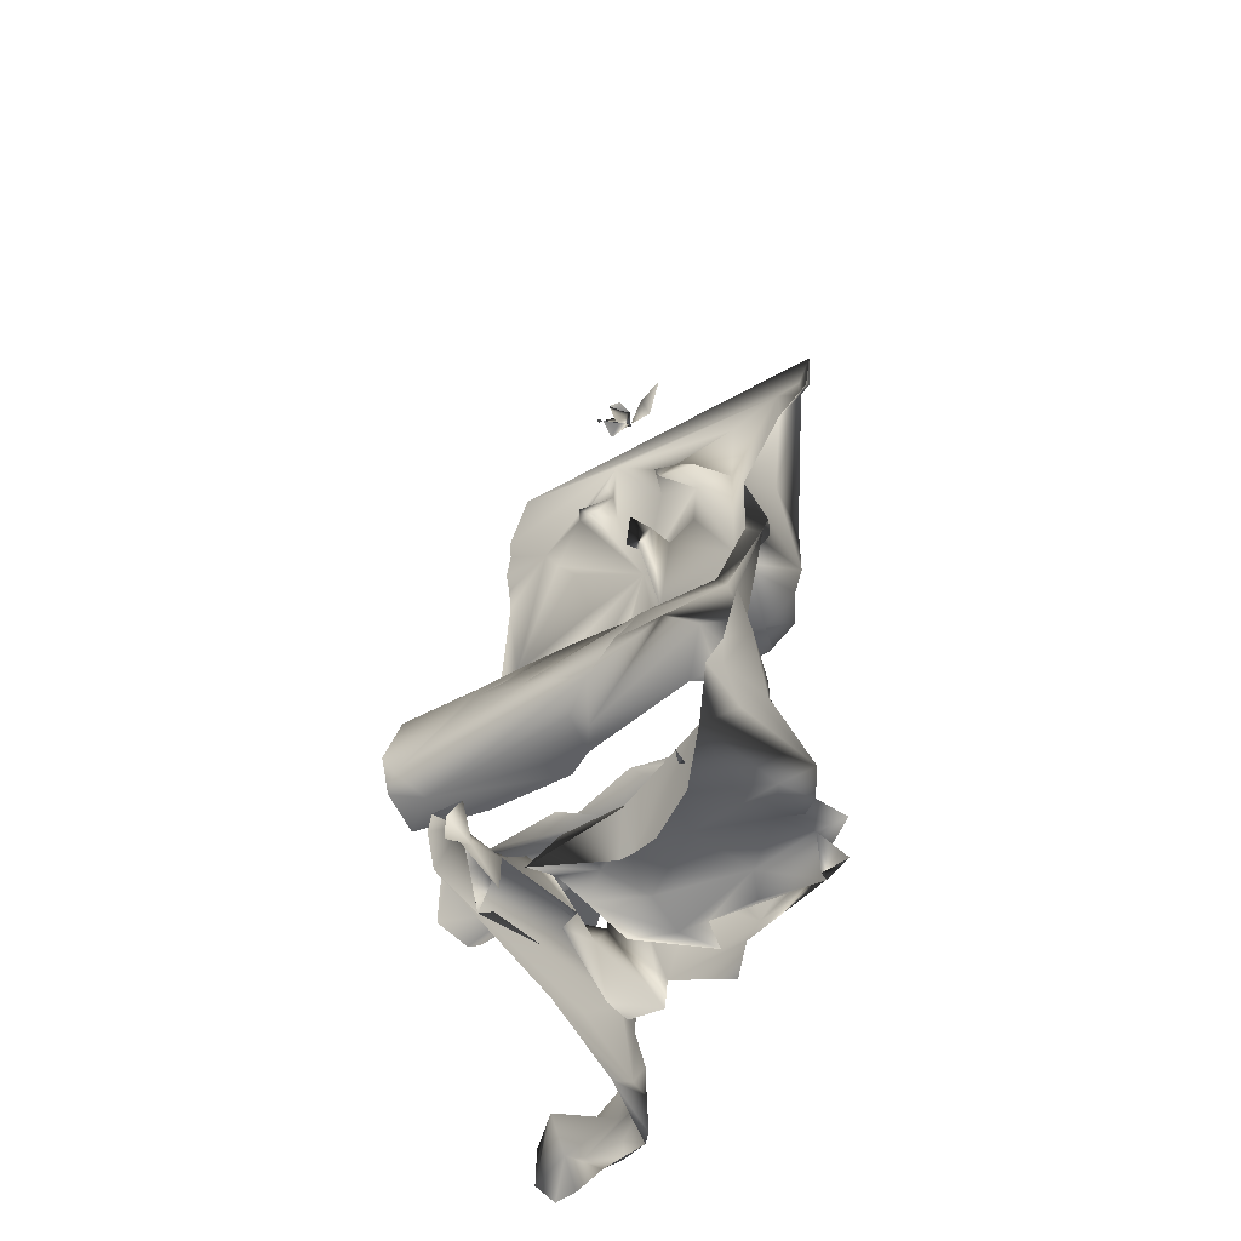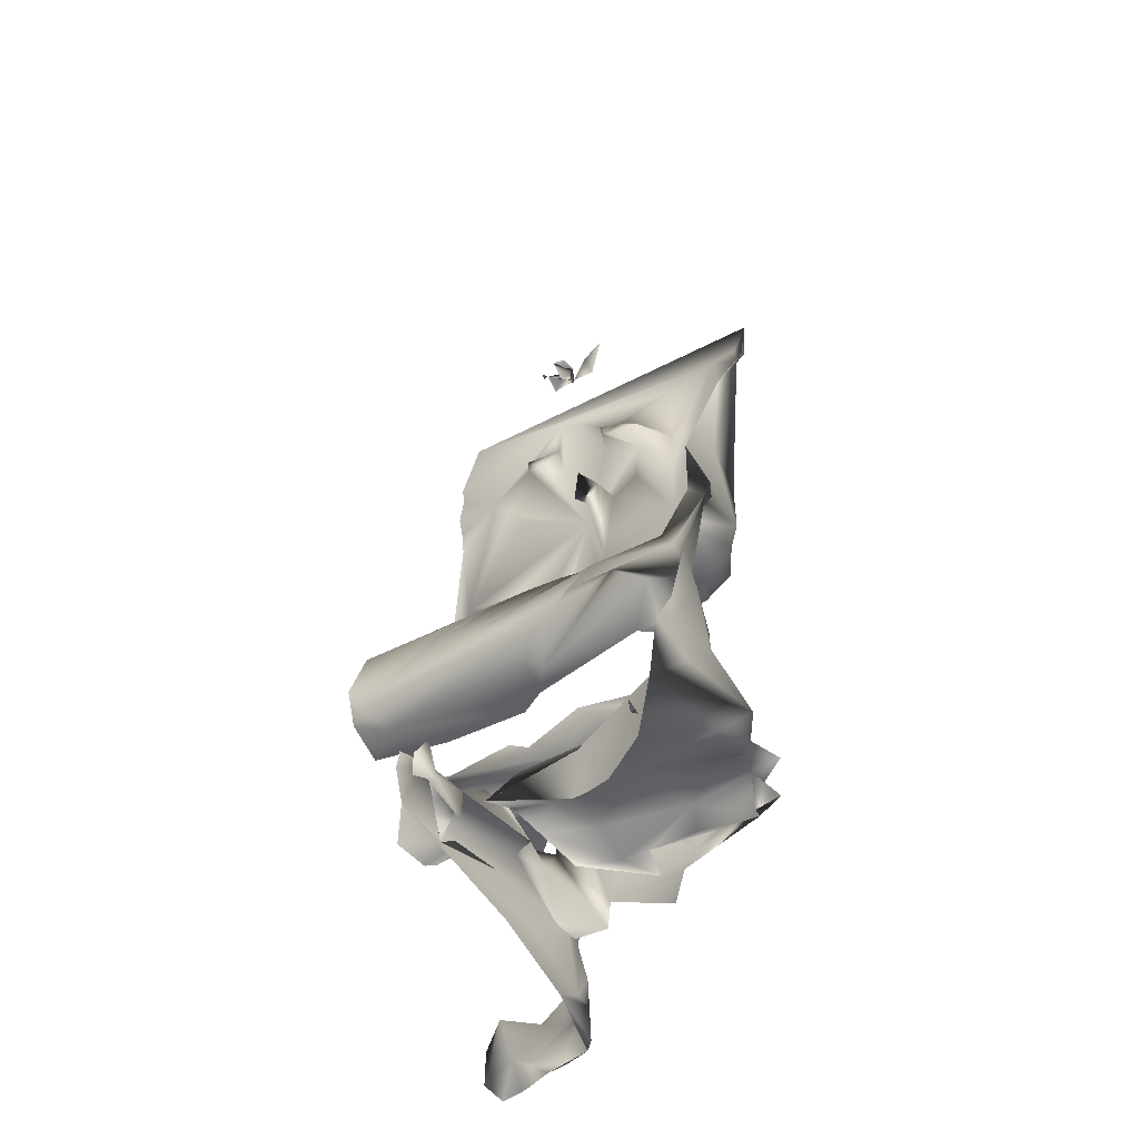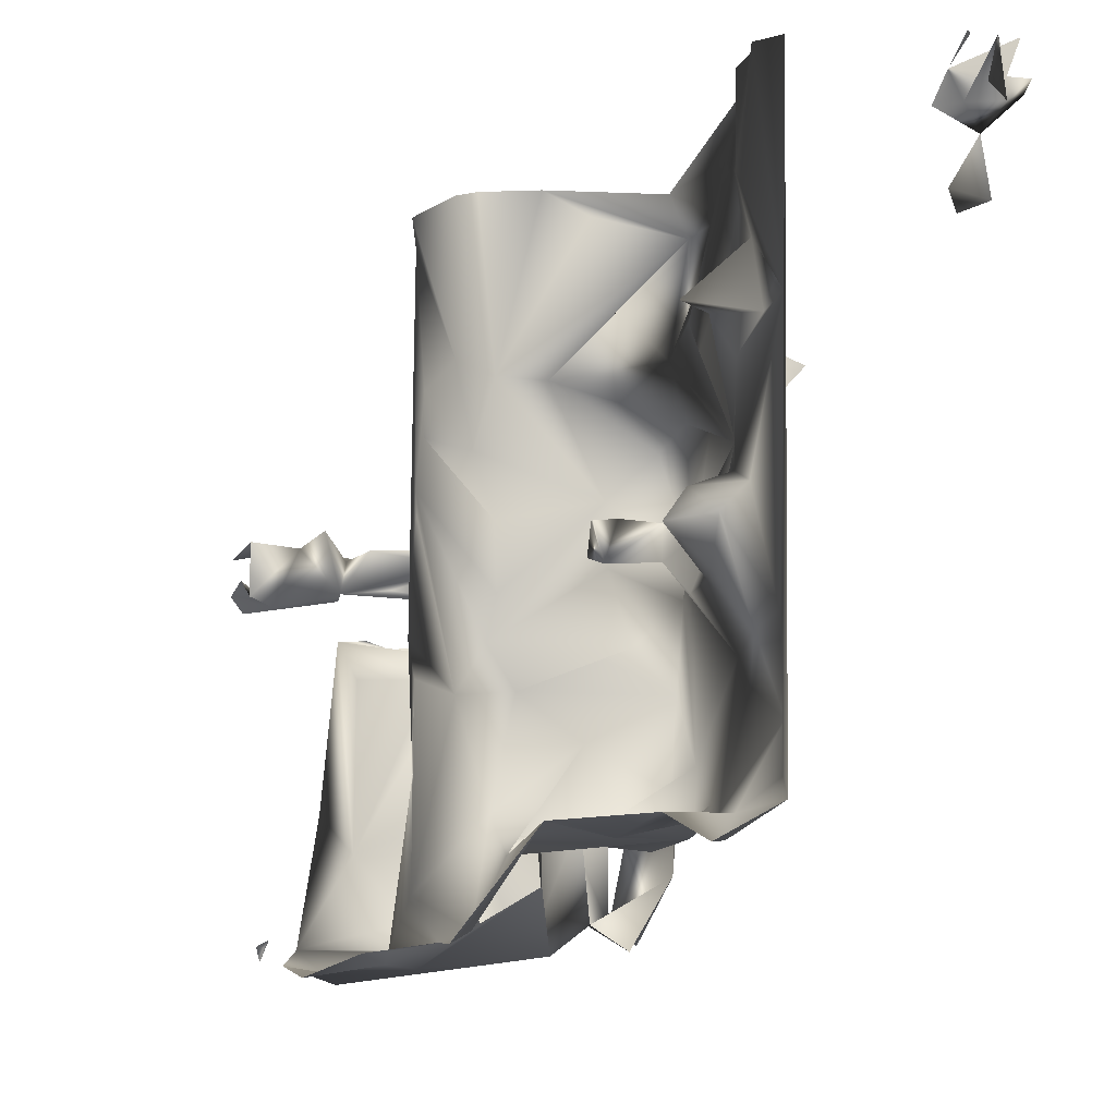
<metadata>
{"format":"obj","ext":"obj","renderer":"f3d","projection":"perspective","resolution":1024,"background":"white","views":[{"elev":-35.4,"azim":-50.9,"up":"+Z"},{"elev":-34.0,"azim":-52.5,"up":"+Z"},{"elev":-9.7,"azim":-2.7,"up":"+Y"}]}
</metadata>
<code>
o Object.1
v 3.176 -0.1491 -0.2642
v 3.137 -0.1492 -0.2839
v 3.199 -0.1891 -0.275
v 3.225 -0.149 -0.2847
v 3.222 -0.1664 -0.1975
v 3.25 -0.1489 -0.2329
v 3.193 -0.1489 -0.1667
v 3.197 -0.1092 -0.3434
v 3.186 -0.1091 -0.3133
v 3.154 -0.1091 -0.2479
v 3.222 -0.1339 -0.1976
v 3.258 -0.1313 -0.2149
v 3.18 -0.06903 -0.2218
v 3.215 -0.06893 -0.2134
v 3.174 -0.06903 -0.2051
v 3.249 -0.06887 -0.2353
v 3.232 -0.06883 -0.1774
v 3.204 -0.09386 -0.1443
v 3.151 -0.05666 -0.2525
v 3.257 -0.06888 -0.2586
v 3.138 0.05077 -0.2796
v 3.294 0.05126 -0.2325
v 3.294 0.05126 -0.2325
v 3.138 0.09077 -0.2797
v 2.979 0.04987 -0.6109
v 3.128 0.05033 -0.5772
v 3.138 0.07038 -0.557
v 2.95 -0.1905 -0.8212
v 2.946 -0.1107 -0.9578
v 2.936 -0.07066 -0.9032
v 2.952 0.08931 -0.9557
v 2.938 0.08935 -0.9045
v 2.954 0.08951 -0.8238
v 2.949 0.08956 -0.7769
v 2.931 -0.1909 -1.034
v 2.956 -0.03116 -1.304
v 2.955 0.04888 -1.268
v 2.961 0.08925 -1.018
v 2.912 -0.1915 -1.49
v 2.924 0.008323 -1.608
v 2.893 0.08822 -1.621
v 2.806 -0.112 -1.617
v 2.761 0.04786 -1.618
v 2.538 -0.1928 -1.644
v 2.593 -0.07295 -1.876
v 2.604 -0.09539 -1.853
v 2.466 0.08682 -1.787
v 2.535 0.08722 -1.643
v 2.573 0.08735 -1.617
v 2.68 0.08767 -1.602
v 2.915 -0.1327 -2.313
v 2.923 -0.1126 -2.298
v 2.771 -0.1929 -2.152
v 2.861 -0.1352 -2.243
v 2.8 -0.1128 -2.183
v 2.874 -0.1127 -2.216
v 2.849 -0.1127 -2.193
v 2.681 -0.113 -2.068
v 2.701 -0.1129 -2.033
v 2.812 -0.1526 -2.067
v 2.802 -0.1526 -2.037
v 2.842 -0.1077 -2.189
v 2.75 -0.07272 -2.012
v 2.824 -0.03282 -2.226
v 2.68 -0.03292 -2.023
v 2.75 -0.07022 -2.012
v 2.685 0.007085 -2.025
v 2.824 0.03218 -2.226
v 2.68 0.04708 -2.023
v 2.71 0.08693 -2.185
v 2.833 0.08723 -2.208
v 2.86 -0.03274 -2.243
v 2.642 -0.1579 -1.96
v 2.521 -0.03323 -1.933
v 2.597 0.08694 -1.959
v 2.66 -0.1929 -1.969
v 2.644 -0.1529 -1.961
v 2.678 -0.1804 -1.977
v 2.655 -0.1129 -1.966
v 2.613 -0.07297 -1.927
v 2.623 -0.05292 -1.907
v 2.474 0.04676 -1.846
v 2.498 0.08677 -1.889
v 3.071 -0.193 -2.832
v 3.068 -0.113 -2.828
v 3.073 -0.113 -2.833
v 3.094 -0.1129 -2.774
v 3.199 -0.1125 -2.738
v 3.14 -0.07259 -2.677
v 3.225 -0.09987 -2.684
v 3.116 -0.07247 -2.543
v 3.105 -0.03292 -2.843
v 3.116 -0.03291 -2.854
v 3.157 -0.03276 -2.826
v 3.109 -0.03277 -2.742
v 3.187 -0.03258 -2.763
v 3.214 -0.03239 -2.679
v 3.228 -0.03235 -2.678
v 3.271 -0.07224 -2.681
v 3.244 -0.03221 -2.605
v 3.282 -0.03213 -2.623
v 3.059 0.006979 -2.827
v 3.067 0.006999 -2.828
v 3.176 0.007655 -2.572
v 3.161 0.007187 -2.876
v 3.167 0.04726 -2.834
v 3.174 0.04221 -2.882
v 3.188 0.01768 -2.578
v 3.151 0.08721 -2.838
v 3.155 0.07974 -2.829
v 3.13 0.08723 -2.789
v 3.19 0.06493 -2.757
v 3.175 0.08734 -2.794
v 3.135 0.08738 -2.686
v 3.245 0.04761 -2.736
v 3.275 0.04778 -2.673
v 3.278 0.0578 -2.666
v 3.294 0.04789 -2.632
v 3.117 -0.07246 -2.541
v 3.05 -0.03279 -2.645
v 3.203 -0.3489 -0.1875
v 3.194 -0.3089 -0.1642
v 3.21 -0.3488 -0.1326
v 3.171 -0.2892 -0.3055
v 3.152 -0.2692 -0.2522
v 3.183 -0.309 -0.2225
v 3.204 -0.309 -0.277
v 2.98 -0.3102 -0.6573
v 2.934 -0.3507 -0.9017
v 2.964 -0.3104 -0.7828
v 2.85 -0.2709 -0.8808
v 2.894 -0.2907 -0.8823
v 2.976 -0.2703 -0.7111
v 2.954 -0.4309 -1.133
v 2.908 -0.2712 -1.222
v 2.9 -0.1989 -1.33
v 2.874 -0.3518 -1.627
v 2.943 -0.3514 -1.438
v 2.916 -0.3117 -1.575
v 2.886 -0.2142 -1.545
v 2.785 -0.4321 -1.629
v 2.69 -0.2398 -1.583
v 2.601 -0.4725 -1.584
v 2.476 -0.4331 -1.746
v 2.475 -0.3931 -1.754
v 2.567 -0.3527 -1.613
v 2.488 -0.313 -1.708
v 2.488 -0.233 -1.708
v 2.602 -0.2325 -1.586
v 2.938 -0.4728 -2.412
v 2.916 -0.4677 -2.313
v 3.048 -0.3523 -2.288
v 3.066 -0.3523 -2.296
v 3.098 -0.2949 -2.489
v 3.115 -0.2948 -2.453
v 3.079 -0.2974 -2.436
v 2.937 -0.2725 -2.235
v 2.915 -0.3051 -2.224
v 2.916 -0.2502 -2.313
v 2.922 -0.2327 -2.3
v 2.744 -0.4729 -2.117
v 2.794 -0.4331 -2.343
v 2.824 -0.4502 -2.136
v 2.894 -0.4725 -2.169
v 2.86 -0.4326 -2.153
v 2.827 -0.4327 -2.129
v 2.826 -0.3927 -2.137
v 2.705 -0.3928 -1.99
v 2.746 -0.3527 -2.009
v 2.714 -0.3228 -1.994
v 2.799 -0.2328 -2.188
v 2.737 -0.2329 -2.13
v 2.919 -0.4725 -2.215
v 2.925 -0.4325 -2.184
v 2.89 -0.3526 -2.212
v 2.849 -0.1927 -2.176
v 2.859 -0.2151 -2.153
v 2.714 -0.2003 -1.994
v 2.643 -0.5129 -1.959
v 2.642 -0.4379 -1.959
v 2.642 -0.2729 -1.96
v 2.643 -0.5129 -1.959
v 2.649 -0.3529 -1.963
v 3.058 -0.353 -2.781
v 3.047 -0.3554 -2.687
v 3.084 -0.3204 -2.794
v 3.101 -0.2726 -2.58
v 3.107 -0.2329 -2.805
v 3.103 -0.2328 -2.755
v 3.084 -0.2328 -2.702
v 3.183 -0.1925 -2.68
v 2.745 -0.4735 -2.577
v 2.826 -0.4733 -2.594
v 2.885 -0.4906 -2.564
v 2.924 -0.513 -2.539
v 2.851 -0.4034 -2.726
v 2.741 -0.401 -2.584
v 2.958 -0.3831 -2.688
v 2.919 -0.3779 -2.492
v 2.828 -0.3806 -2.404
v 2.936 -0.3778 -2.456
v 3.097 -0.3126 -2.578
v 2.937 -0.5128 -2.456
v 3.052 -0.3126 -2.492
v 3.117 -0.3125 -2.54
v 3.12 -0.3124 -2.5
v 2.613 -0.4861 -2.389
v 2.596 -0.4512 -2.425
v 2.739 -0.4408 -2.405
v 2.576 -0.4361 -2.283
v 2.599 -0.419 -2.604
v 2.579 -0.3988 -2.461
v 2.576 -0.4336 -2.283
v 2.725 -0.3932 -2.341
v 2.144 -0.4749 -2.385
v 2.166 -0.5048 -2.396
v 2.22 -0.4947 -2.377
v 2.314 -0.4745 -2.423
v 2.339 -0.4744 -2.435
v 2.309 -0.4894 -2.376
v 2.182 -0.4921 -2.271
v 2.318 -0.5144 -2.358
v 2.368 -0.5142 -2.346
v 2.344 -0.4743 -2.349
v 2.435 -0.474 -2.304
v 2.346 -0.452 -2.483
v 2.165 -0.4572 -2.307
v 2.147 -0.4148 -2.343
v 2.354 -0.3944 -2.467
v 2.18 -0.3946 -2.275
v 2.271 -0.4044 -2.269
v 2.397 -0.4041 -2.285
v 2.202 -0.3898 -2.414
v 2.182 -0.3921 -2.271
v 2.315 -0.3544 -2.363
v 2.957 -0.8307 -0.9555
v 2.96 -0.7506 -0.9299
v 2.978 -0.7503 -0.744
v 2.896 -0.6709 -0.9712
v 2.895 -0.6657 -0.8818
v 2.827 -0.591 -0.9299
v 2.903 -0.5907 -0.8415
v 2.945 -0.5505 -0.8174
v 2.858 -0.5508 -0.8646
v 2.93 -0.5207 -0.8993
v 3.06 -0.6709 -1.316
v 3.08 -0.6409 -1.326
v 2.962 -0.751 -1.203
v 2.881 -0.6711 -1.094
v 2.794 -0.6316 -1.275
v 2.793 -0.6316 -1.277
v 2.735 -0.5917 -1.249
v 2.756 -0.614 -1.17
v 2.845 -0.6113 -1.169
v 2.737 -0.5565 -1.117
v 2.775 -0.5514 -1.13
v 2.846 -0.5513 -1.167
v 2.931 -0.5509 -1.083
v 2.738 -0.5416 -1.206
v 2.901 -0.5339 -1.329
v 2.902 -0.7518 -1.64
v 2.923 -0.5366 -1.561
v 2.896 -0.6315 -1.415
v 2.787 -0.552 -1.585
v 2.831 -0.672 -1.65
v 2.54 -0.7528 -1.643
v 2.474 -0.7131 -1.745
v 2.589 -0.6726 -1.609
v 2.464 -0.6332 -1.829
v 2.606 -0.5925 -1.586
v 2.751 -0.8322 -1.642
v 2.638 -0.7525 -1.601
v 2.746 -0.6722 -1.653
v 2.954 -0.7927 -2.375
v 2.935 -0.7801 -2.277
v 2.937 -0.7126 -2.272
v 3.027 -0.6951 -2.454
v 2.916 -0.6901 -2.223
v 3.035 -0.6325 -2.436
v 3.026 -0.6126 -2.454
v 2.951 -0.585 -2.241
v 2.772 -0.8054 -2.154
v 2.772 -0.7779 -2.154
v 2.742 -0.7129 -2.14
v 2.676 -0.713 -2.075
v 2.888 -0.5926 -2.188
v 2.709 -0.553 -2.099
v 2.897 -0.5675 -2.17
v 2.686 -0.5929 -1.98
v 2.559 -0.8332 -1.949
v 2.523 -0.5932 -1.932
v 2.493 -0.5533 -1.901
v 2.607 -0.5205 -1.942
v 2.894 -0.793 -2.454
v 2.94 -0.7231 -2.634
v 2.957 -0.728 -2.598
v 2.956 -0.7179 -2.509
v 2.896 -0.7129 -2.449
v 2.885 -0.7006 -2.564
v 2.829 -0.7256 -2.403
v 2.829 -0.6331 -2.404
v 2.509 -0.6338 -2.33
v 2.572 -0.5936 -2.325
v 2.56 -0.5588 -2.408
v 2.722 -0.5559 -2.441
v 2.765 -0.5533 -2.462
v 2.723 -0.6333 -2.347
v 2.347 -0.8345 -2.482
v 2.272 -0.6742 -2.136
v 2.376 -0.6342 -2.33
v 2.235 -0.6693 -2.162
v 2.34 -0.5544 -2.405
v 2.392 -0.5542 -2.388
v 2.435 -0.5691 -2.392
v 2.311 -0.5546 -2.465
v 2.363 -0.5393 -2.357
v 2.974 -1.03 -0.6251
v 2.864 -1.111 -0.866
v 2.86 -1.098 -0.8639
v 2.903 -1.071 -0.7961
v 2.886 -1.071 -0.8098
v 2.919 -1.031 -0.8038
v 2.825 -1.016 -0.9361
v 2.975 -0.9903 -0.6978
v 2.98 -0.9103 -0.7001
v 2.776 -1.027 -1.223
v 2.937 -0.9837 -1.256
v 2.924 -0.9666 -1.561
v 2.941 -0.9514 -1.433
v 2.891 -0.9118 -1.634
v 2.931 -0.8717 -1.609
v 2.618 -1.032 -1.458
v 2.62 -0.9924 -1.548
v 2.852 -1.019 -1.526
v 2.904 -1.009 -1.418
v 2.669 -0.9969 -1.261
v 2.8 -0.9546 -1.634
v 2.567 -1.143 -1.566
v 2.471 -1.073 -1.742
v 2.463 -0.9932 -1.827
v 2.596 -0.9526 -1.597
v 2.472 -0.8731 -1.744
v 2.883 -1.113 -2.339
v 2.933 -1.073 -2.275
v 2.944 -0.9926 -2.281
v 2.899 -0.9527 -2.259
v 2.951 -0.9126 -2.284
v 2.957 -0.8725 -2.287
v 2.719 -1.143 -2.172
v 2.863 -1.13 -2.241
v 2.741 -1.113 -2.127
v 2.793 -1.081 -2.296
v 2.791 -1.085 -2.207
v 2.704 -1.073 -2.112
v 2.754 -1.093 -2.1
v 2.758 -1.033 -2.235
v 2.783 -1.033 -2.247
v 2.827 -1.058 -2.224
v 2.699 -1.033 -2.029
v 2.699 -1.033 -2.029
v 2.819 -0.9528 -2.176
v 2.772 -0.9054 -2.154
v 2.865 -1.073 -2.243
v 2.897 -0.9527 -2.258
v 2.435 -1.153 -1.902
v 2.591 -1.101 -1.977
v 2.524 -0.9932 -1.932
v 2.624 -0.953 -1.994
v 2.626 -0.9505 -1.995
v 2.524 -0.9132 -1.932
v 2.916 -0.9529 -2.489
v 2.923 -0.9529 -2.487
v 2.92 -0.8904 -2.491
v 2.965 -0.9128 -2.513
v 2.837 -1.073 -2.406
v 2.835 -0.873 -2.392
v 2.956 -0.8554 -2.509
v 2.578 -1.126 -2.282
v 2.65 -1.063 -2.316
v 2.569 -0.8737 -2.322
v 2.701 -1.113 -2.302
v 2.765 -0.9132 -2.353
v 2.816 -1.073 -2.396
v 2.212 -1.115 -2.397
v 2.199 -1.115 -2.366
v 2.204 -1.14 -2.413
v 2.276 -1.115 -2.447
v 2.191 -1.155 -2.256
v 2.184 -1.137 -2.27
v 2.256 -1.139 -2.304
v 2.273 -1.127 -2.268
v 2.221 -1.102 -2.377
v 2.167 -1.105 -2.306
v 2.175 -1.115 -2.288
v 2.472 -1.074 -2.317
v 2.293 -1.075 -2.411
v 2.287 -1.074 -2.32
v 2.332 -0.9545 -2.475
v 2.372 -0.9542 -2.316
v 2.345 -0.8745 -2.481
v 2.31 -0.8744 -2.376
v 2.86 -1.171 -0.8638
v 2.513 -1.16 -1.585
v 2.531 -1.165 -1.549
v 2.307 -1.174 -2.107
v 2.288 -1.189 -2.053
v 2.486 -1.171 -2.104
v 2.429 -1.174 -1.944
v 2.392 -1.161 -1.837
v 2.132 -1.157 -2.378
v 2.344 -1.192 -2.214
v 2.253 -1.164 -2.126
f 1 2 3
f 5 1 3
f 18 1 5
f 3 6 5
f 5 6 12
f 18 5 7
f 1 10 2
f 11 1 18
f 3 16 11
f 12 6 3
f 3 11 12
f 11 7 5
f 12 11 5
f 10 1 11
f 10 13 15
f 16 10 11
f 7 11 18
f 13 10 15
f 25 34 128
f 29 134 28
f 37 29 30
f 30 29 28
f 31 38 30
f 31 30 32
f 33 32 30
f 34 33 30
f 30 128 34
f 37 41 36
f 37 35 29
f 37 30 38
f 37 38 41
f 42 140 40
f 50 40 41
f 149 40 43
f 50 43 40
f 40 39 36
f 41 40 36
f 47 83 82
f 47 82 44
f 44 48 47
f 48 44 149
f 49 48 149
f 49 149 50
f 149 43 50
f 55 157 53
f 55 53 172
f 62 157 55
f 172 58 55
f 55 59 65
f 58 59 55
f 65 67 55
f 55 68 62
f 55 70 71
f 67 70 55
f 71 68 55
f 67 69 70
f 73 180 74
f 75 73 74
f 83 74 82
f 74 83 75
f 95 84 87
f 87 190 95
f 94 84 95
f 95 106 94
f 120 89 115
f 114 106 111
f 111 106 95
f 120 111 95
f 111 120 114
f 120 115 114
f 95 190 120
f 120 190 89
f 125 122 124
f 125 124 3
f 122 125 3
f 128 130 129
f 132 134 129
f 130 128 133
f 130 131 132
f 130 132 129
f 130 133 28
f 132 28 134
f 132 131 28
f 131 130 28
f 28 133 128
f 28 128 30
f 262 260 134
f 136 134 135
f 37 136 135
f 35 135 134
f 37 135 35
f 35 134 29
f 139 262 138
f 262 139 137
f 142 137 139
f 140 39 40
f 141 262 137
f 139 138 134
f 140 142 139
f 134 140 139
f 149 142 40
f 40 142 42
f 142 140 42
f 39 140 36
f 36 136 37
f 140 136 36
f 134 136 140
f 134 138 262
f 146 147 143
f 82 145 148
f 145 143 148
f 148 143 147
f 147 146 148
f 146 143 141
f 146 141 149
f 149 141 142
f 142 141 137
f 82 148 44
f 148 146 44
f 44 146 149
f 162 150 151
f 175 162 151
f 175 151 281
f 204 199 152
f 169 170 287
f 287 170 59
f 287 58 161
f 161 171 163
f 59 58 287
f 175 152 162
f 53 163 171
f 163 53 157
f 161 58 172
f 161 172 53
f 161 53 171
f 180 293 74
f 269 144 145
f 269 145 82
f 82 74 269
f 196 185 184
f 186 196 184
f 186 184 185
f 186 185 189
f 188 186 189
f 187 89 190
f 187 190 185
f 84 186 188
f 87 84 188
f 87 189 185
f 188 189 87
f 190 87 185
f 195 203 150
f 192 193 195
f 195 150 162
f 197 198 211
f 211 198 196
f 197 199 198
f 198 185 196
f 201 199 200
f 152 201 200
f 198 202 185
f 187 185 202
f 150 203 151
f 152 199 201
f 198 199 204
f 198 204 202
f 192 209 208
f 209 207 208
f 210 213 207
f 207 209 214
f 212 197 233
f 197 211 233
f 213 210 214
f 214 199 212
f 200 199 214
f 192 195 209
f 209 195 162
f 212 199 197
f 214 210 207
f 209 162 214
f 214 162 200
f 162 152 200
f 215 216 217
f 216 219 217
f 218 224 219
f 221 227 217
f 224 207 225
f 219 224 217
f 227 215 217
f 217 231 221
f 217 224 231
f 213 224 225
f 233 229 212
f 230 231 228
f 229 224 232
f 232 214 229
f 232 224 213
f 213 214 232
f 228 231 233
f 233 231 229
f 231 230 234
f 235 229 231
f 235 231 224
f 229 235 224
f 221 231 234
f 213 225 207
f 214 212 229
f 25 128 325
f 325 237 236
f 325 238 237
f 248 236 237
f 238 242 237
f 239 237 240
f 243 242 238
f 240 237 242
f 239 240 241
f 240 242 241
f 239 241 244
f 128 238 325
f 128 243 238
f 239 244 245
f 245 129 134
f 239 245 134
f 241 242 244
f 244 242 243
f 244 243 245
f 243 128 245
f 128 129 245
f 248 260 331
f 239 249 248
f 249 254 248
f 253 260 254
f 260 248 254
f 249 258 254
f 258 249 239
f 253 255 259
f 252 253 259
f 255 253 256
f 253 254 257
f 256 253 257
f 257 254 258
f 257 258 260
f 239 248 237
f 134 258 239
f 259 255 256
f 256 252 259
f 257 252 256
f 257 260 252
f 260 258 134
f 265 264 268
f 264 265 263
f 263 331 260
f 263 265 261
f 261 331 263
f 263 262 264
f 262 263 260
f 260 253 252
f 141 268 264
f 141 264 262
f 272 266 341
f 272 268 266
f 266 269 267
f 145 266 268
f 270 145 268
f 273 272 261
f 272 265 268
f 265 272 273
f 268 141 270
f 144 269 266
f 145 144 266
f 145 270 143
f 143 270 141
f 261 272 271
f 265 273 261
f 274 275 276
f 281 274 276
f 274 281 203
f 281 151 203
f 362 354 285
f 289 285 354
f 362 285 287
f 285 289 287
f 169 287 289
f 161 362 287
f 163 286 362
f 163 362 161
f 370 340 291
f 293 291 292
f 342 291 340
f 342 267 269
f 342 269 291
f 269 292 291
f 74 292 269
f 74 293 292
f 293 370 291
f 274 294 375
f 203 297 294
f 203 294 274
f 303 380 307
f 303 304 314
f 304 303 307
f 301 304 307
f 301 305 304
f 298 305 301
f 307 382 301
f 300 301 382
f 300 298 301
f 312 308 401
f 312 401 399
f 399 310 312
f 310 399 302
f 310 302 312
f 312 314 313
f 303 302 399
f 312 302 303
f 312 303 314
f 324 317 25
f 25 325 324
f 317 322 320
f 320 321 317
f 321 320 322
f 321 322 323
f 327 322 325
f 325 322 324
f 322 317 324
f 322 326 323
f 322 327 326
f 327 236 248
f 248 331 329
f 327 248 329
f 327 325 236
f 330 337 331
f 261 330 331
f 331 328 329
f 338 336 332
f 333 332 335
f 335 334 333
f 335 332 336
f 333 334 337
f 328 331 337
f 334 328 337
f 329 328 334
f 334 335 329
f 271 337 330
f 261 271 330
f 326 335 336
f 323 326 336
f 326 327 335
f 335 327 329
f 403 338 339
f 341 339 338
f 342 340 365
f 339 342 365
f 267 342 339
f 267 339 266
f 341 266 339
f 332 341 338
f 341 332 271
f 332 333 271
f 337 271 333
f 272 341 271
f 345 375 343
f 274 345 347
f 274 347 348
f 275 348 347
f 345 274 375
f 275 274 348
f 349 353 378
f 352 353 350
f 350 345 352
f 349 354 353
f 360 354 349
f 354 360 289
f 362 353 354
f 343 352 345
f 370 367 340
f 366 367 370
f 365 403 339
f 340 366 365
f 340 367 366
f 300 376 375
f 378 379 380
f 381 378 353
f 381 353 379
f 352 379 353
f 379 378 381
f 379 352 382
f 375 382 352
f 380 379 382
f 382 375 376
f 307 380 382
f 352 343 383
f 383 375 352
f 382 376 300
f 386 385 384
f 395 391 378
f 392 384 385
f 386 384 392
f 411 391 412
f 391 398 396
f 401 391 399
f 391 395 399
f 391 401 400
f 398 391 400
f 380 395 378
f 380 399 395
f 349 378 391
f 401 308 400
f 303 399 380
f 403 404 338
f 404 336 338
f 408 405 406
f 409 408 406
f 408 407 405
f 407 349 405
f 360 349 407
f 408 366 407
f 366 360 407
f 365 366 408
f 409 365 408
f 403 365 409
f 411 349 391
f 405 411 412
f 406 405 412
f 405 349 411

</code>
